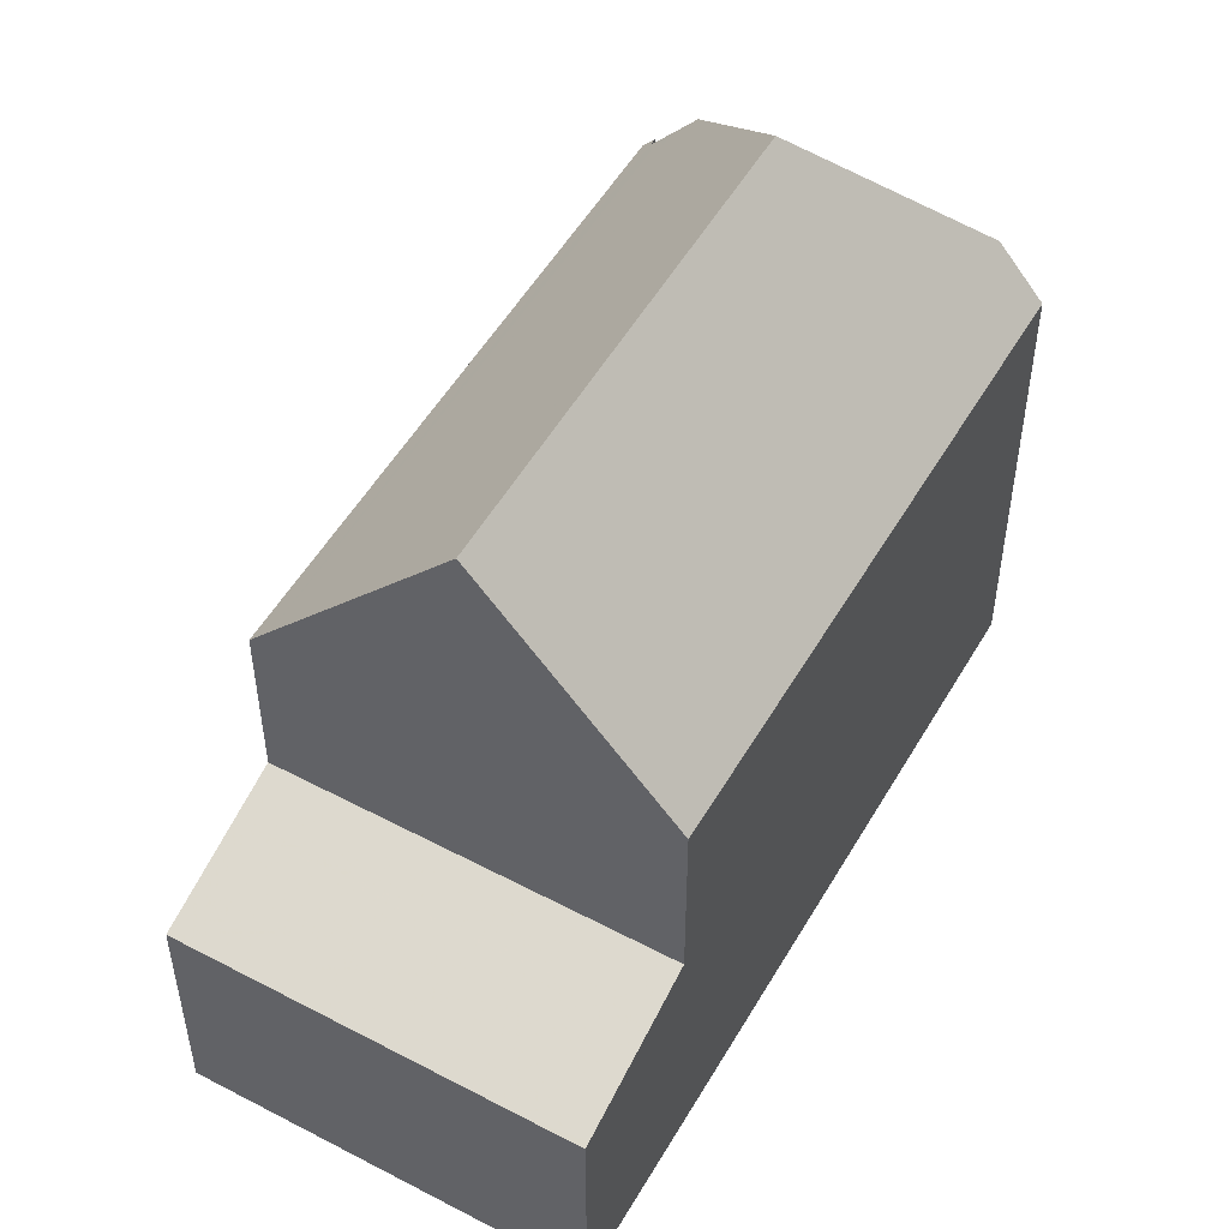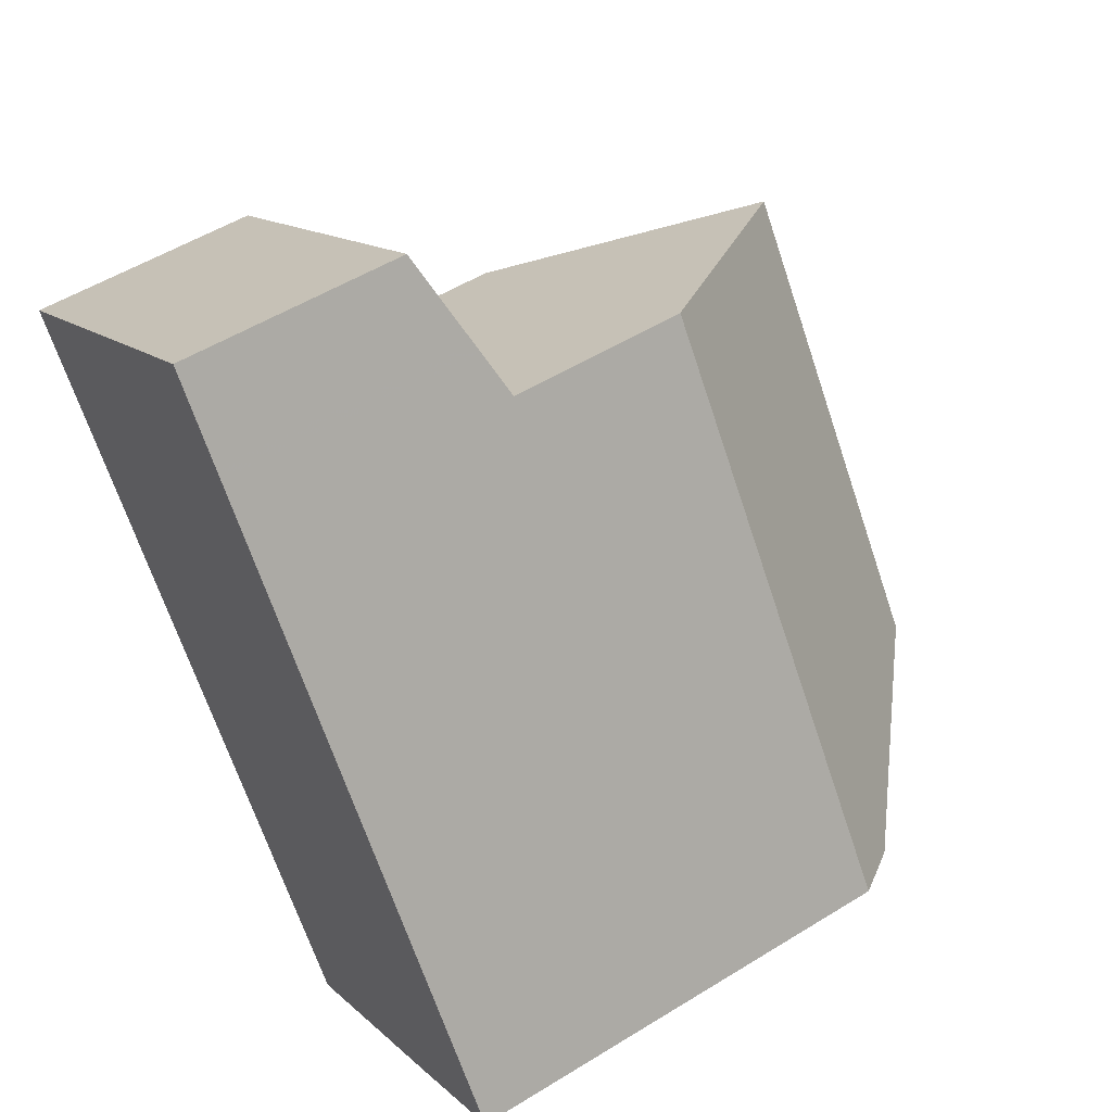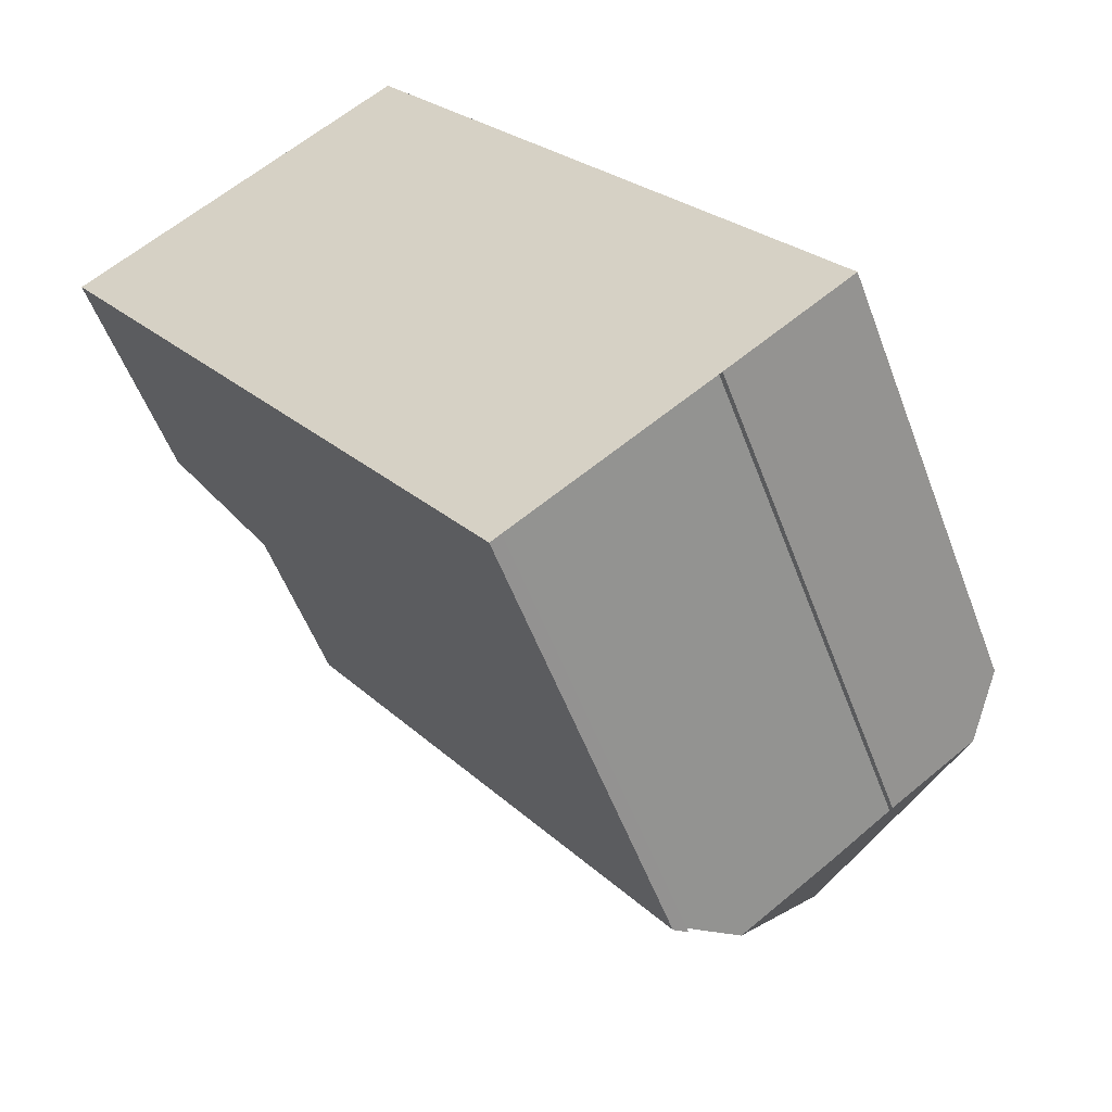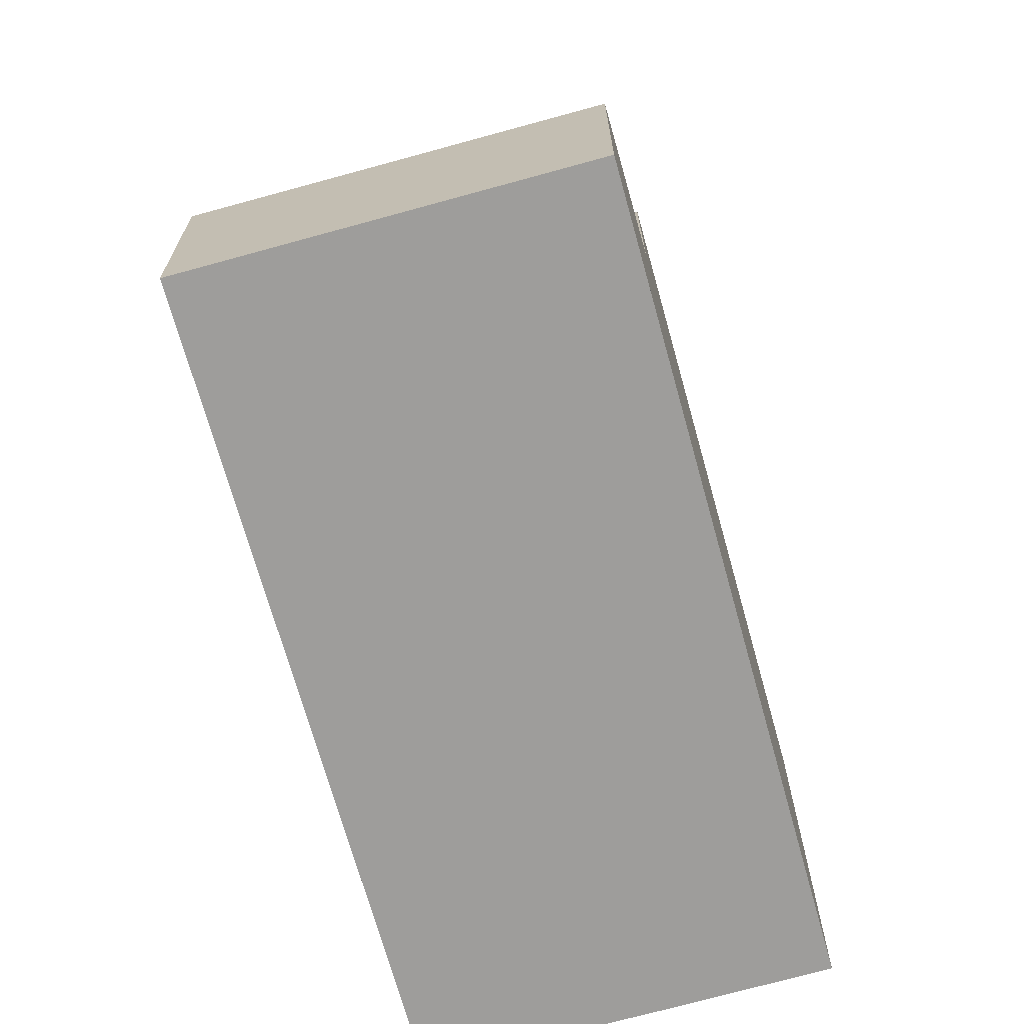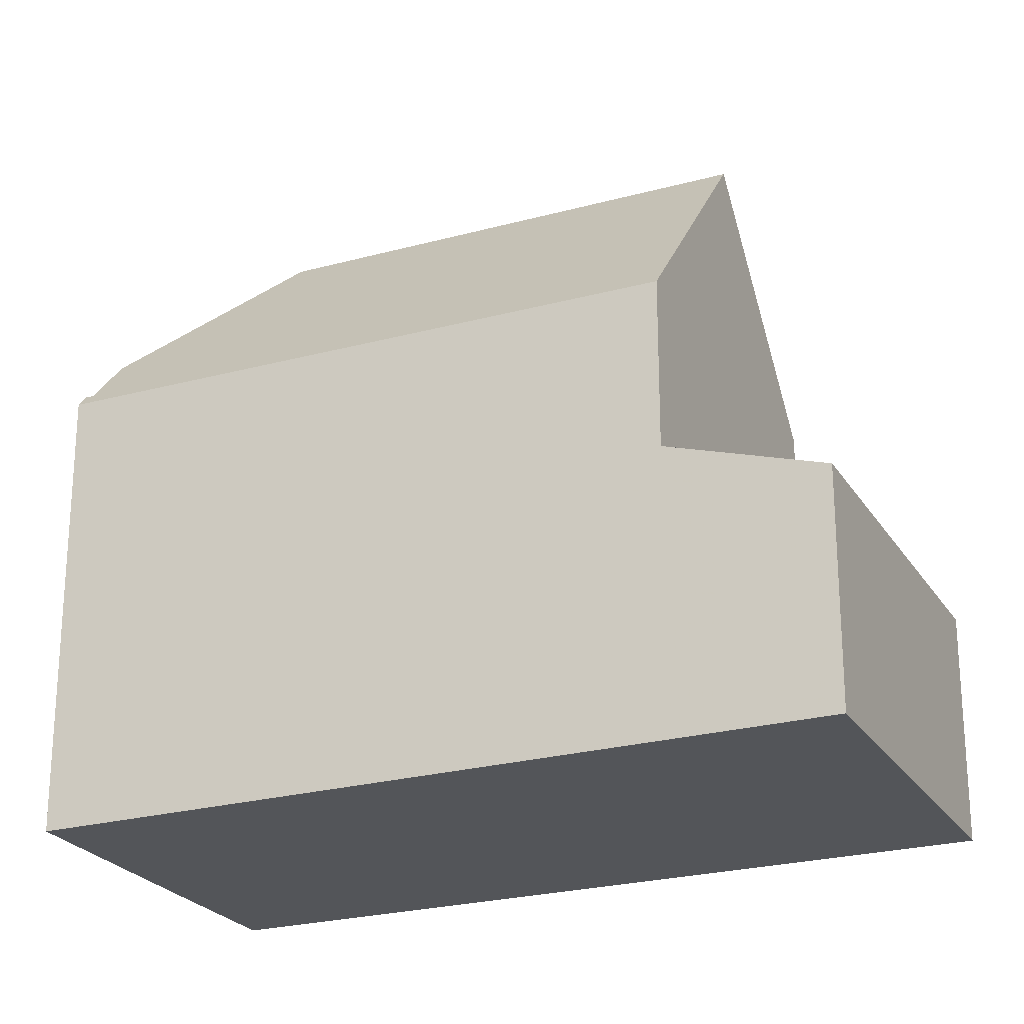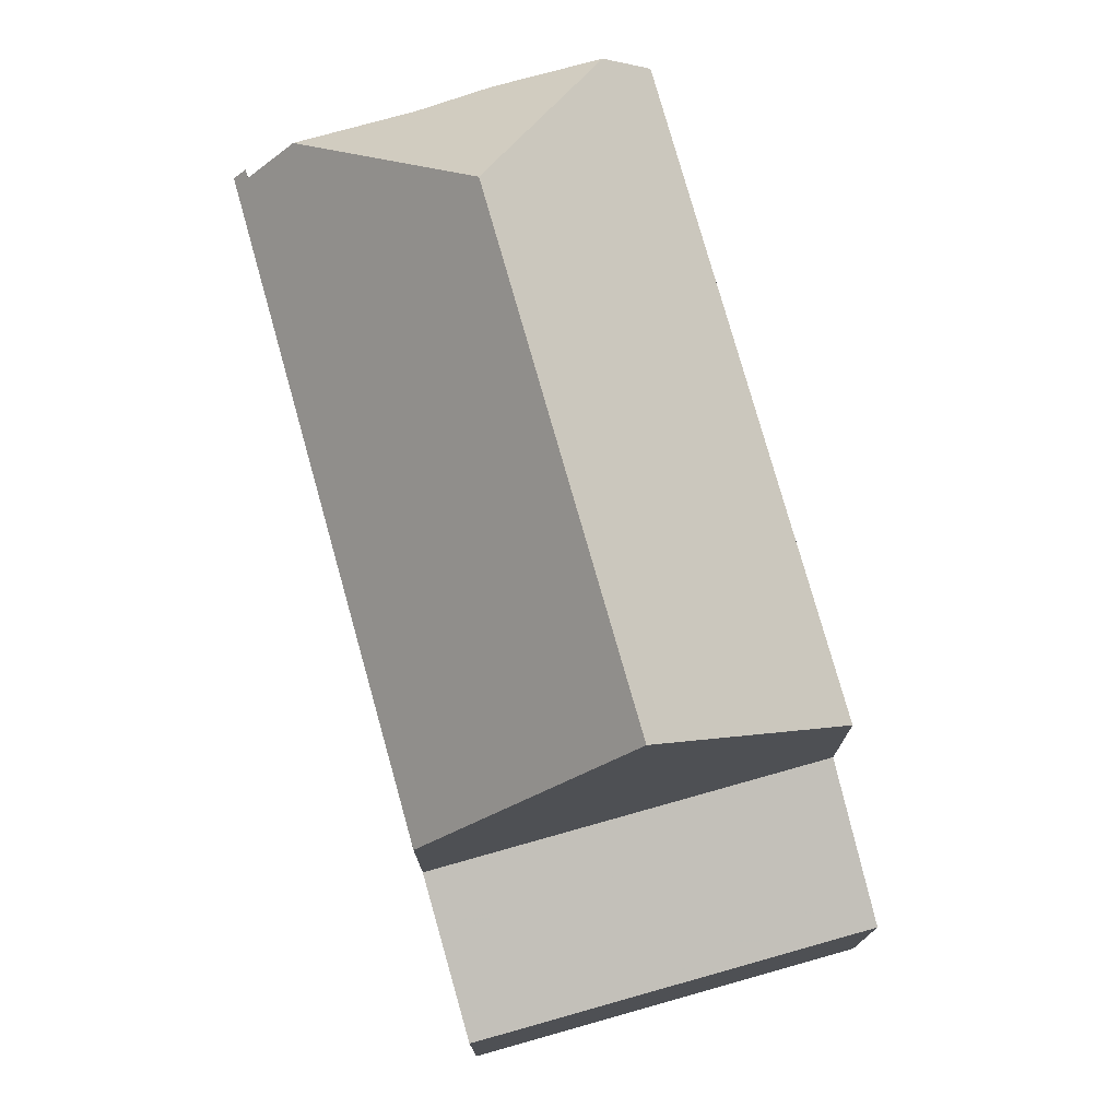
<metadata>
{"format":"obj","ext":"obj","renderer":"f3d","projection":"perspective","resolution":1024,"background":"white","views":[{"elev":52.6,"azim":174.4,"up":"+Z"},{"elev":52.7,"azim":-123.6,"up":"+Y"},{"elev":-53.1,"azim":-159.9,"up":"+Y"},{"elev":-70.5,"azim":160.4,"up":"+Z"},{"elev":-24.2,"azim":79.4,"up":"+Z"},{"elev":77.2,"azim":129.2,"up":"+Z"}]}
</metadata>
<code>
v -637.9 -444.2 7.97
v -638.1 -444.1 8.218
v -638 -443.9 8.219
v -643.6 -440.2 8.005
v -629.9 -432.8 4.055
v -635.6 -428.8 4.017
v -641.4 -441.6 9.116
v -641.4 -441.7 8.941
v -638.1 -443.9 8.276
v -637.2 -443.2 7.962
v -638.7 -443.5 9.162
v -639.4 -440.1 11.92
v -638.7 -443.5 9.162
v -631.5 -435.1 7.896
v -642.9 -440.7 8.932
v -639.4 -440.1 11.92
v -634.4 -433 11.93
v -637.2 -431.1 8.062
v -629.9 -432.8 4.055
v -634.8 -429.3 4.023
v -632.4 -431 4.039
v -630.4 -432.4 4.052
v -643.1 -439.5 8.01
v -643.4 -440.3 8.281
v -631.5 -435.1 4.91
v -637.2 -431.1 4.872
v -639.4 -440.1 11.92
v -642.9 -440.7 8.932
v -635.5 -428.8 4.017
v -637.2 -431.1 8.078
v -640.9 -436.4 8.029
v -637.2 -431.1 4.872
v -635.6 -428.9 4.052
v -634.8 -429.4 4.057
v -629.9 -432.9 4.089
v -629.9 -432.9 4.089
v -632.4 -431.1 4.072
v -630.4 -432.5 4.085
v -635.6 -428.9 4.051
v -636.5 -430.2 4.543
v -635.7 -430.8 4.55
v -630.9 -434.2 4.597
v -630.9 -434.2 4.597
v -633.4 -432.5 4.573
v -631.4 -433.9 4.592
v -636.6 -430.2 4.543
v -636.7 -430.4 4.605
v -635.9 -430.9 4.61
v -631 -434.3 4.642
v -631 -434.3 4.642
v -633.5 -432.6 4.626
v -631.5 -434 4.639
v -636.7 -430.4 4.605
v -631.5 -435.1 7.914
v -631.5 -435.1 4.91
v -635.3 -440.5 7.94
v -642.3 -440.6 9.443
v -638.8 -443 9.504
v -637.7 -443.8 7.967
v -637.8 -443.7 8.188
v -638.8 -443 9.504
v -643.2 -439.9 8.152
v -643.3 -439.8 8.007
v -642.3 -440.6 9.443
v -636.4 -431.6 9.182
v -642.7 -440.6 9.127
v -642.5 -440.4 9.128
v -642.7 -440.6 9.127
v -642.8 -440.8 8.933
v -636.4 -431.6 4.878
v -636 -429.4 4.242
v -635.2 -429.9 4.248
v -630.3 -433.4 4.28
v -630.3 -433.4 4.28
v -632.8 -431.6 4.263
v -630.8 -433 4.276
v -636 -429.4 4.242
v -640.1 -442.1 9.48
v -640.3 -442.3 9.134
v -639.2 -440.8 11.39
v -634 -433.3 11.35
v -634 -433.3 4.893
v -639.2 -440.8 11.39
v -638.3 -443.7 8.655
v -638.2 -443.5 8.654
v -632 -434.7 8.612
v -632 -434.7 4.906
v -636.4 -431.6 9.182
v -637.2 -431.1 8.078
v -631.5 -435.1 4.91
v -631.5 -435.1 4.91
v -637.2 -431.1 4.872
v -637.2 -431.1 4.872
v -632 -434.7 8.612
v -634 -433.3 11.35
v -634.4 -433 11.93
v -634.4 -433 11.93
v -631.5 -435.1 7.896
v -631.5 -435.1 7.914
v -637.2 -431.1 8.062
v -636.4 -431.6 4.878
v -634 -433.3 4.893
v -632 -434.7 4.906
v -630.2 -432.6 4.087
v -630.2 -432.6 4.053
v -631.2 -434 4.594
v -630.6 -433.2 4.278
v -638 -443.6 8.408
v -638.2 -443.8 8.41
v -631.8 -434.8 8.337
v -631.8 -434.8 4.908
v -631.3 -434.1 4.64
v -631.8 -434.8 4.908
v -631.8 -434.8 8.337
v -638.1 -444.1 8.218
v -637.9 -444.2 7.97
v -637.9 -444.2 -8.882e-16
v -638.1 -444.1 0
v -638 -443.9 8.219
v -638.1 -444.1 8.218
v -638.1 -444.1 0
v -638 -443.9 0
v -638.1 -443.9 8.276
v -638 -443.9 8.219
v -638 -443.9 0
v -638.1 -443.9 0
v -643.3 -439.8 8.007
v -643.6 -440.2 8.005
v -643.6 -440.2 0
v -643.3 -439.8 0
v -629.9 -432.9 4.089
v -629.9 -432.8 4.055
v -629.9 -432.8 0
v -629.9 -432.9 0
v -635.5 -428.8 4.017
v -635.6 -428.8 4.017
v -635.6 -428.8 0
v -635.5 -428.8 0
v -641.4 -441.7 8.941
v -641.4 -441.6 9.116
v -641.4 -441.6 0
v -641.4 -441.7 0
v -642.8 -440.8 8.933
v -641.4 -441.7 8.941
v -641.4 -441.7 0
v -642.8 -440.8 0
v -638.2 -443.8 8.41
v -638.1 -443.9 8.276
v -638.1 -443.9 0
v -638.2 -443.8 0
v -637.7 -443.8 7.967
v -637.2 -443.2 7.962
v -637.2 -443.2 -8.882e-16
v -637.7 -443.8 0
v -640.3 -442.3 9.134
v -638.7 -443.5 9.162
v -638.7 -443.5 0
v -640.3 -442.3 1.776e-15
v -629.9 -432.8 4.055
v -629.9 -432.8 4.055
v -629.9 -432.8 0
v -629.9 -432.8 0
v -632.4 -431 4.039
v -634.8 -429.3 4.023
v -634.8 -429.3 8.882e-16
v -632.4 -431 0
v -630.4 -432.4 4.052
v -632.4 -431 4.039
v -632.4 -431 0
v -630.4 -432.4 0
v -630.2 -432.6 4.053
v -630.4 -432.4 4.052
v -630.4 -432.4 0
v -630.2 -432.6 0
v -640.9 -436.4 8.029
v -643.1 -439.5 8.01
v -643.1 -439.5 0
v -640.9 -436.4 0
v -643.6 -440.2 8.005
v -643.4 -440.3 8.281
v -643.4 -440.3 0
v -643.6 -440.2 0
v -643.4 -440.3 8.281
v -642.9 -440.7 8.932
v -642.9 -440.7 1.776e-15
v -643.4 -440.3 0
v -634.8 -429.3 4.023
v -635.5 -428.8 4.017
v -635.5 -428.8 0
v -634.8 -429.3 8.882e-16
v -637.2 -431.1 8.062
v -640.9 -436.4 8.029
v -640.9 -436.4 0
v -637.2 -431.1 0
v -630.3 -433.4 4.28
v -629.9 -432.9 4.089
v -629.9 -432.9 0
v -630.3 -433.4 -8.882e-16
v -635.6 -428.8 4.017
v -635.6 -428.9 4.051
v -635.6 -428.9 0
v -635.6 -428.8 0
v -631 -434.3 4.642
v -630.9 -434.2 4.597
v -630.9 -434.2 0
v -631 -434.3 0
v -636 -429.4 4.242
v -636.6 -430.2 4.543
v -636.6 -430.2 0
v -636 -429.4 0
v -631.5 -435.1 4.91
v -631 -434.3 4.642
v -631 -434.3 0
v -631.5 -435.1 0
v -636.6 -430.2 4.543
v -636.7 -430.4 4.605
v -636.7 -430.4 0
v -636.6 -430.2 0
v -637.2 -443.2 7.962
v -635.3 -440.5 7.94
v -635.3 -440.5 8.882e-16
v -637.2 -443.2 -8.882e-16
v -637.9 -444.2 7.97
v -637.7 -443.8 7.967
v -637.7 -443.8 0
v -637.9 -444.2 -8.882e-16
v -643.1 -439.5 8.01
v -643.3 -439.8 8.007
v -643.3 -439.8 0
v -643.1 -439.5 0
v -642.9 -440.7 8.932
v -642.8 -440.8 8.933
v -642.8 -440.8 0
v -642.9 -440.7 1.776e-15
v -630.9 -434.2 4.597
v -630.3 -433.4 4.28
v -630.3 -433.4 -8.882e-16
v -630.9 -434.2 0
v -635.6 -428.9 4.051
v -636 -429.4 4.242
v -636 -429.4 0
v -635.6 -428.9 0
v -641.4 -441.6 9.116
v -640.3 -442.3 9.134
v -640.3 -442.3 1.776e-15
v -641.4 -441.6 0
v -638.7 -443.5 9.162
v -638.3 -443.7 8.655
v -638.3 -443.7 0
v -638.7 -443.5 0
v -636.7 -430.4 4.605
v -637.2 -431.1 4.872
v -637.2 -431.1 8.882e-16
v -636.7 -430.4 0
v -635.3 -440.5 7.94
v -631.5 -435.1 7.896
v -631.5 -435.1 0
v -635.3 -440.5 8.882e-16
v -629.9 -432.8 4.055
v -630.2 -432.6 4.053
v -630.2 -432.6 0
v -629.9 -432.8 0
v -638.3 -443.7 8.655
v -638.2 -443.8 8.41
v -638.2 -443.8 0
v -638.3 -443.7 0
v -629.9 -432.8 0
v -637.9 -444.2 0
v -638.1 -444.1 0
v -638 -443.9 0
v -641.4 -441.6 0
v -641.4 -441.7 0
v -643.6 -440.2 0
v -635.6 -428.8 0
f 69 15 68
f 60 10 59
f 63 23 62
f 30 18 26 32
f 55 25 14 54
f 33 29 20 34
f 35 19 5 36
f 34 20 21 37
f 37 21 22 38
f 105 19 35 104
f 39 6 29 33
f 72 41 40 71
f 74 43 42 73
f 75 44 41 72
f 76 45 44 75
f 107 73 42 106
f 71 40 46 77
f 47 40 41 48
f 49 42 43 50
f 48 41 44 51
f 51 44 45 52
f 106 42 49 112
f 53 46 40 47
f 114 86 87 113
f 78 57 16 83
f 59 1 2 3 9 60
f 62 24 4 63
f 67 64 66
f 109 84 85 108
f 66 28 24 62 67
f 79 7 8 69 68 57 78
f 65 30 32 70
f 71 33 34 72
f 73 35 36 74
f 72 34 37 75
f 75 37 38 76
f 104 35 73 107
f 77 39 33 71
f 78 58 13 79
f 81 17 65 70 82
f 83 58 78
f 84 11 61 85
f 86 81 82 87
f 88 67 62 23 31 89
f 90 49 50 91
f 92 53 47 93
f 94 85 61 80 95
f 95 80 12 97
f 96 27 64 67 88
f 98 56 99
f 89 31 100
f 108 85 94 110
f 93 47 48 101
f 101 48 51 102
f 102 51 52 103
f 112 49 90 111
f 104 38 22 105
f 106 45 76 107
f 108 60 9 109
f 107 76 38 104
f 110 99 56 10 60 108
f 111 103 52 112
f 112 52 45 106
f 113 55 54 114
f 116 117 118 115
f 120 121 122 119
f 124 125 126 123
f 128 129 130 127
f 132 133 134 131
f 136 137 138 135
f 140 141 142 139
f 144 145 146 143
f 148 149 150 147
f 152 153 154 151
f 156 157 158 155
f 160 161 162 159
f 164 165 166 163
f 168 169 170 167
f 172 173 174 171
f 176 177 178 175
f 180 181 182 179
f 184 185 186 183
f 188 189 190 187
f 192 193 194 191
f 196 197 198 195
f 200 201 202 199
f 204 205 206 203
f 208 209 210 207
f 212 213 214 211
f 216 217 218 215
f 220 221 222 219
f 224 225 226 223
f 228 229 230 227
f 232 233 234 231
f 236 237 238 235
f 240 241 242 239
f 244 245 246 243
f 248 249 250 247
f 252 253 254 251
f 256 257 258 255
f 260 261 262 259
f 264 265 266 263
f 268 269 270 271 272 273 274 267

</code>
